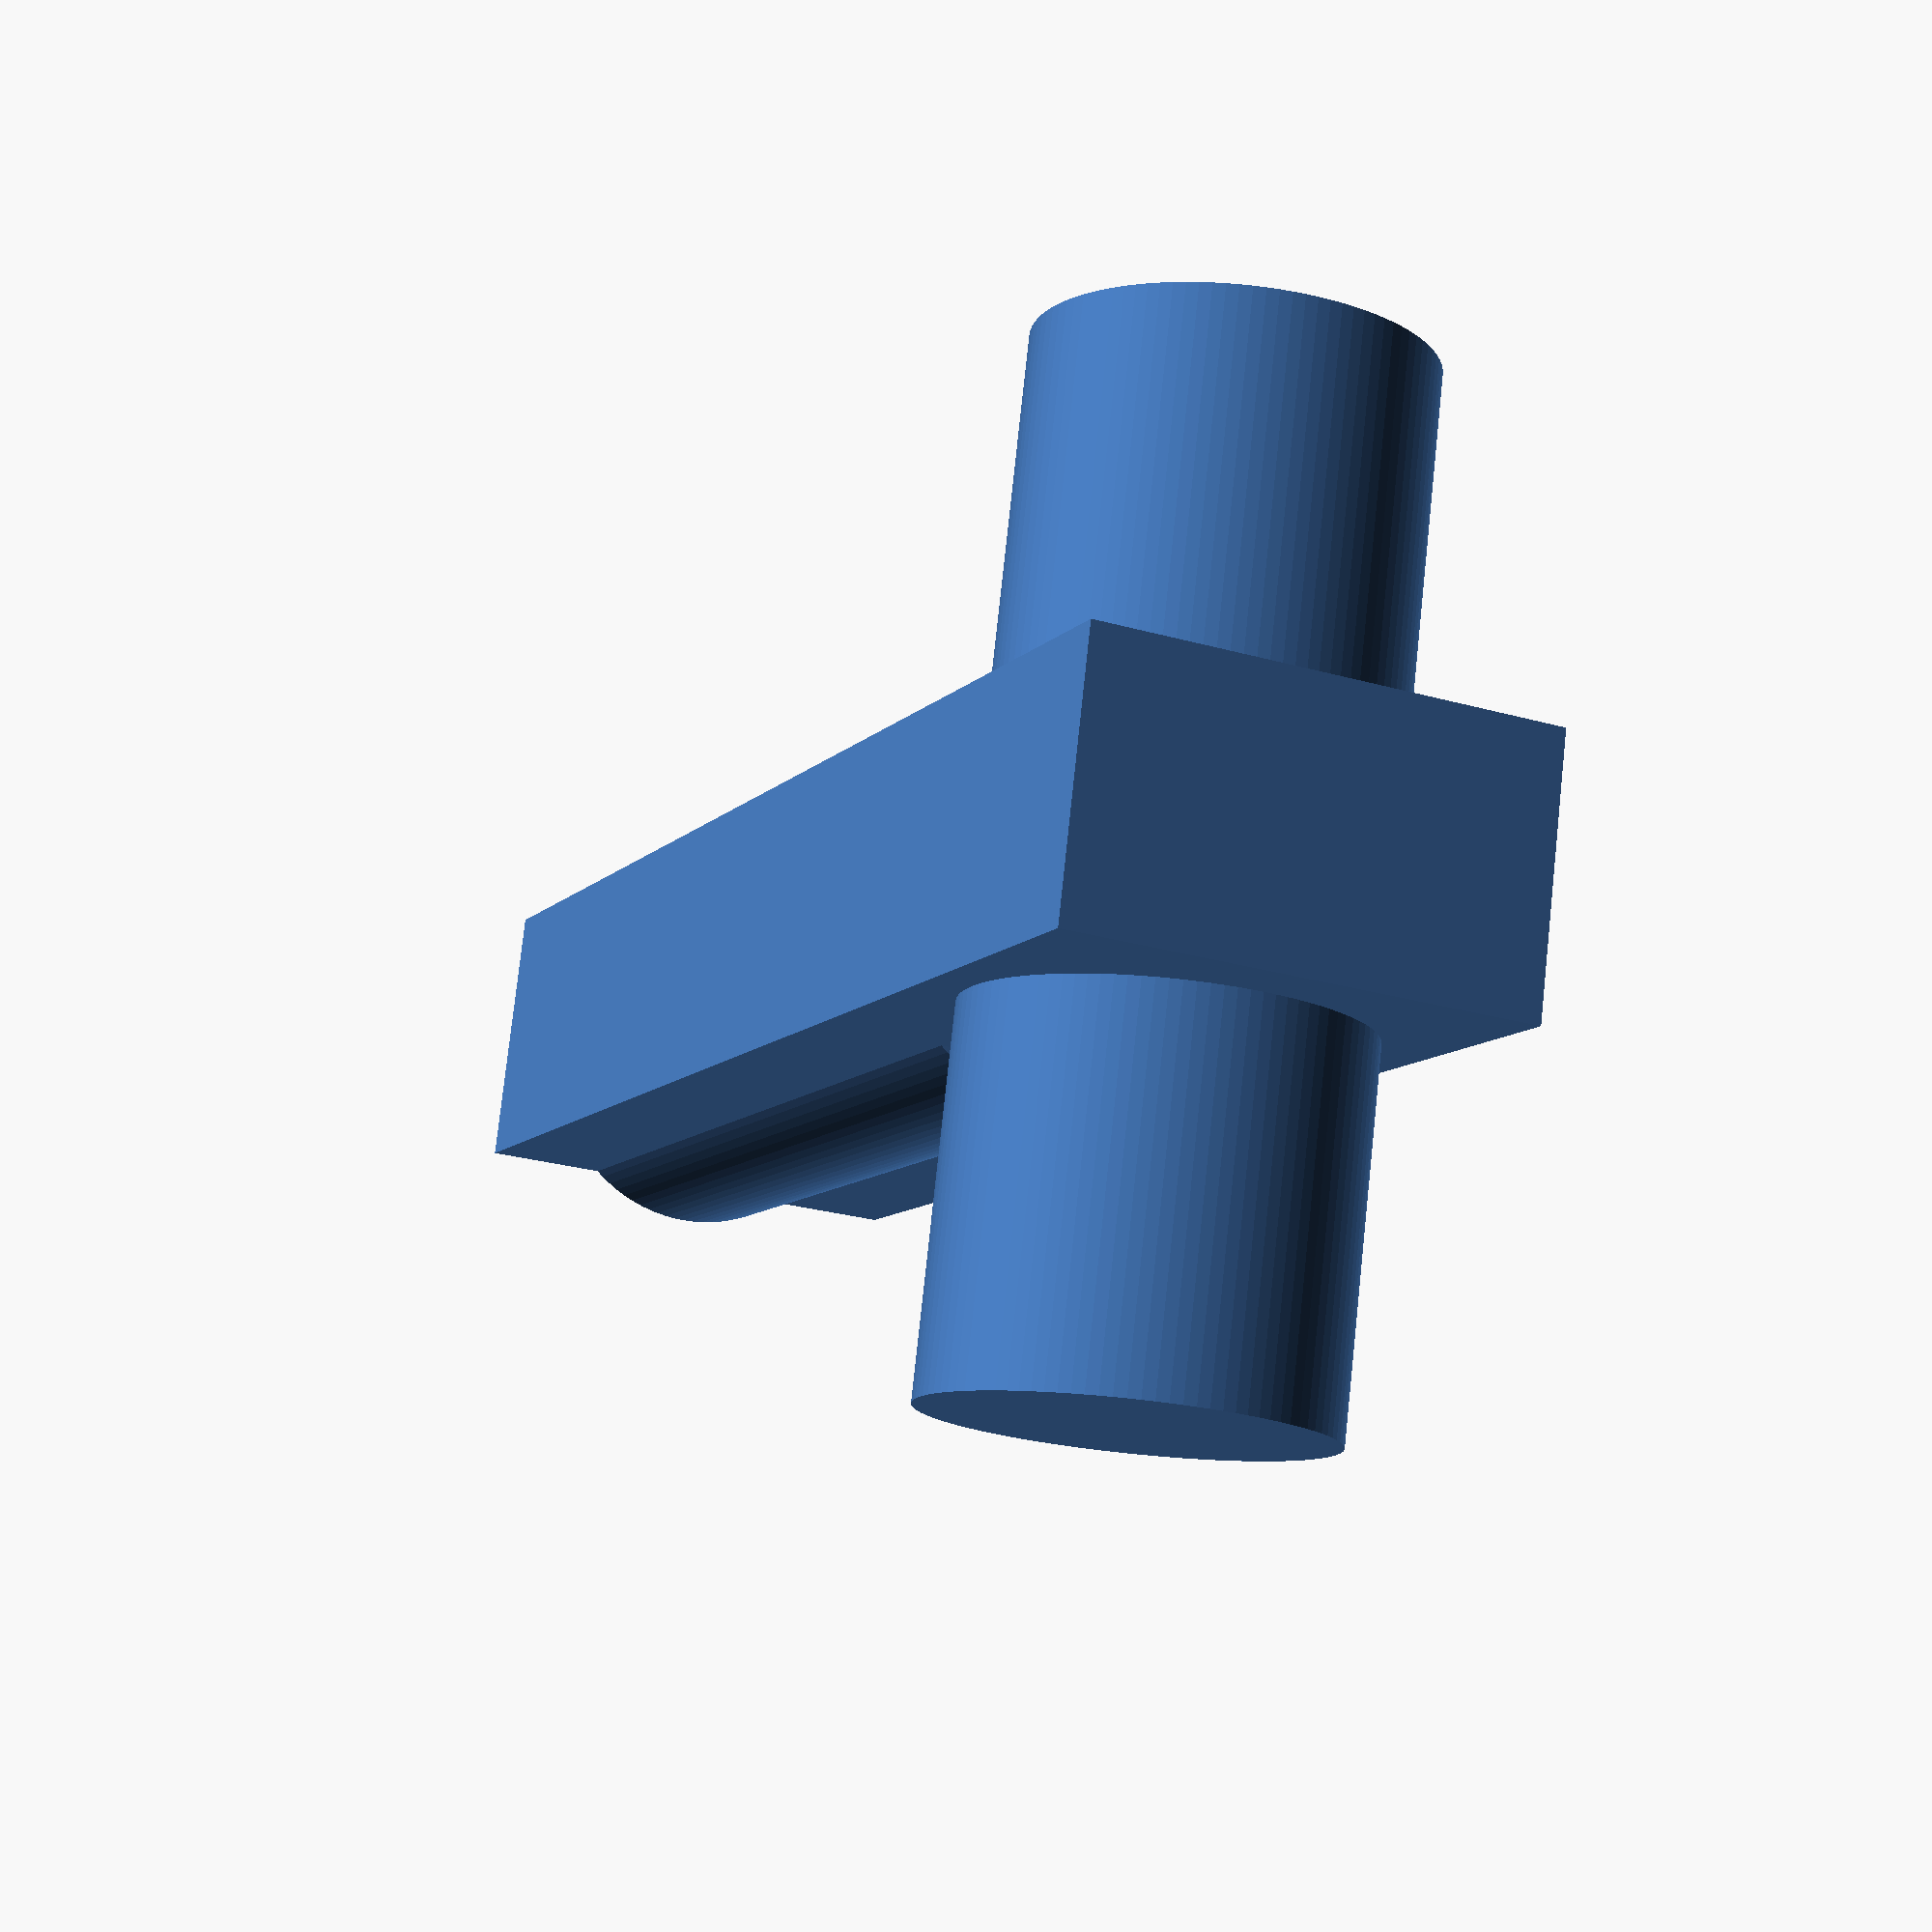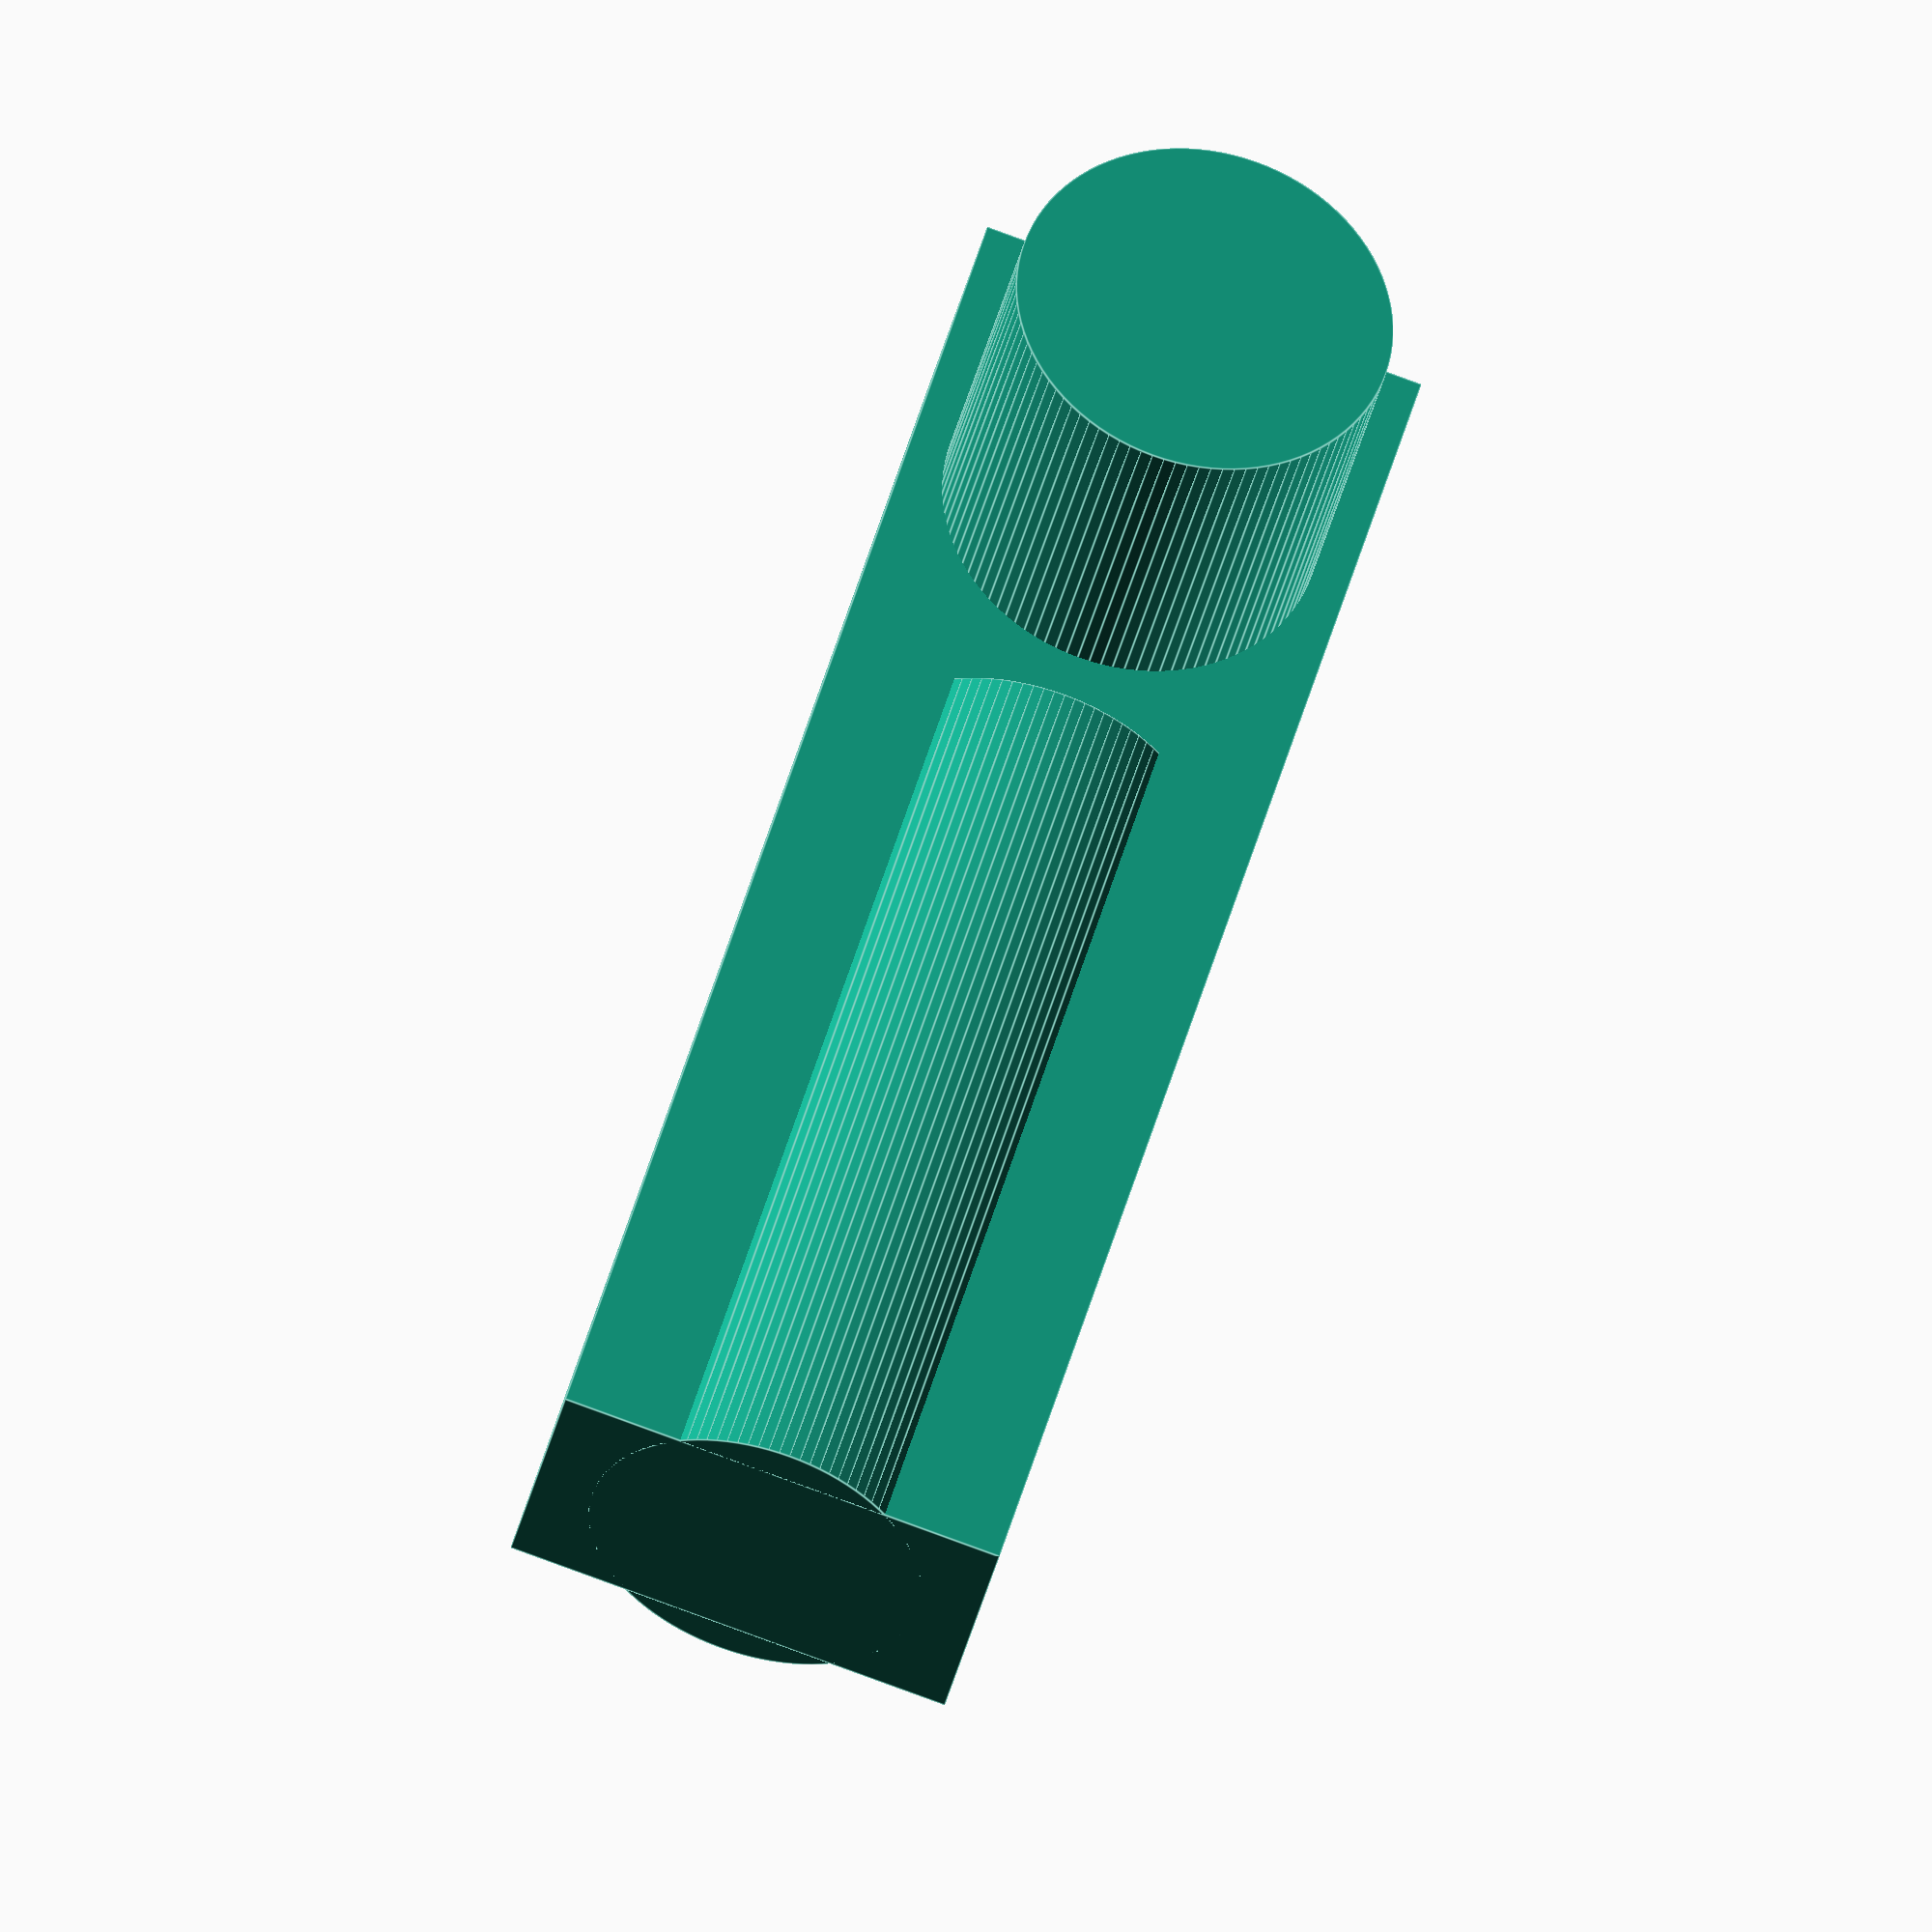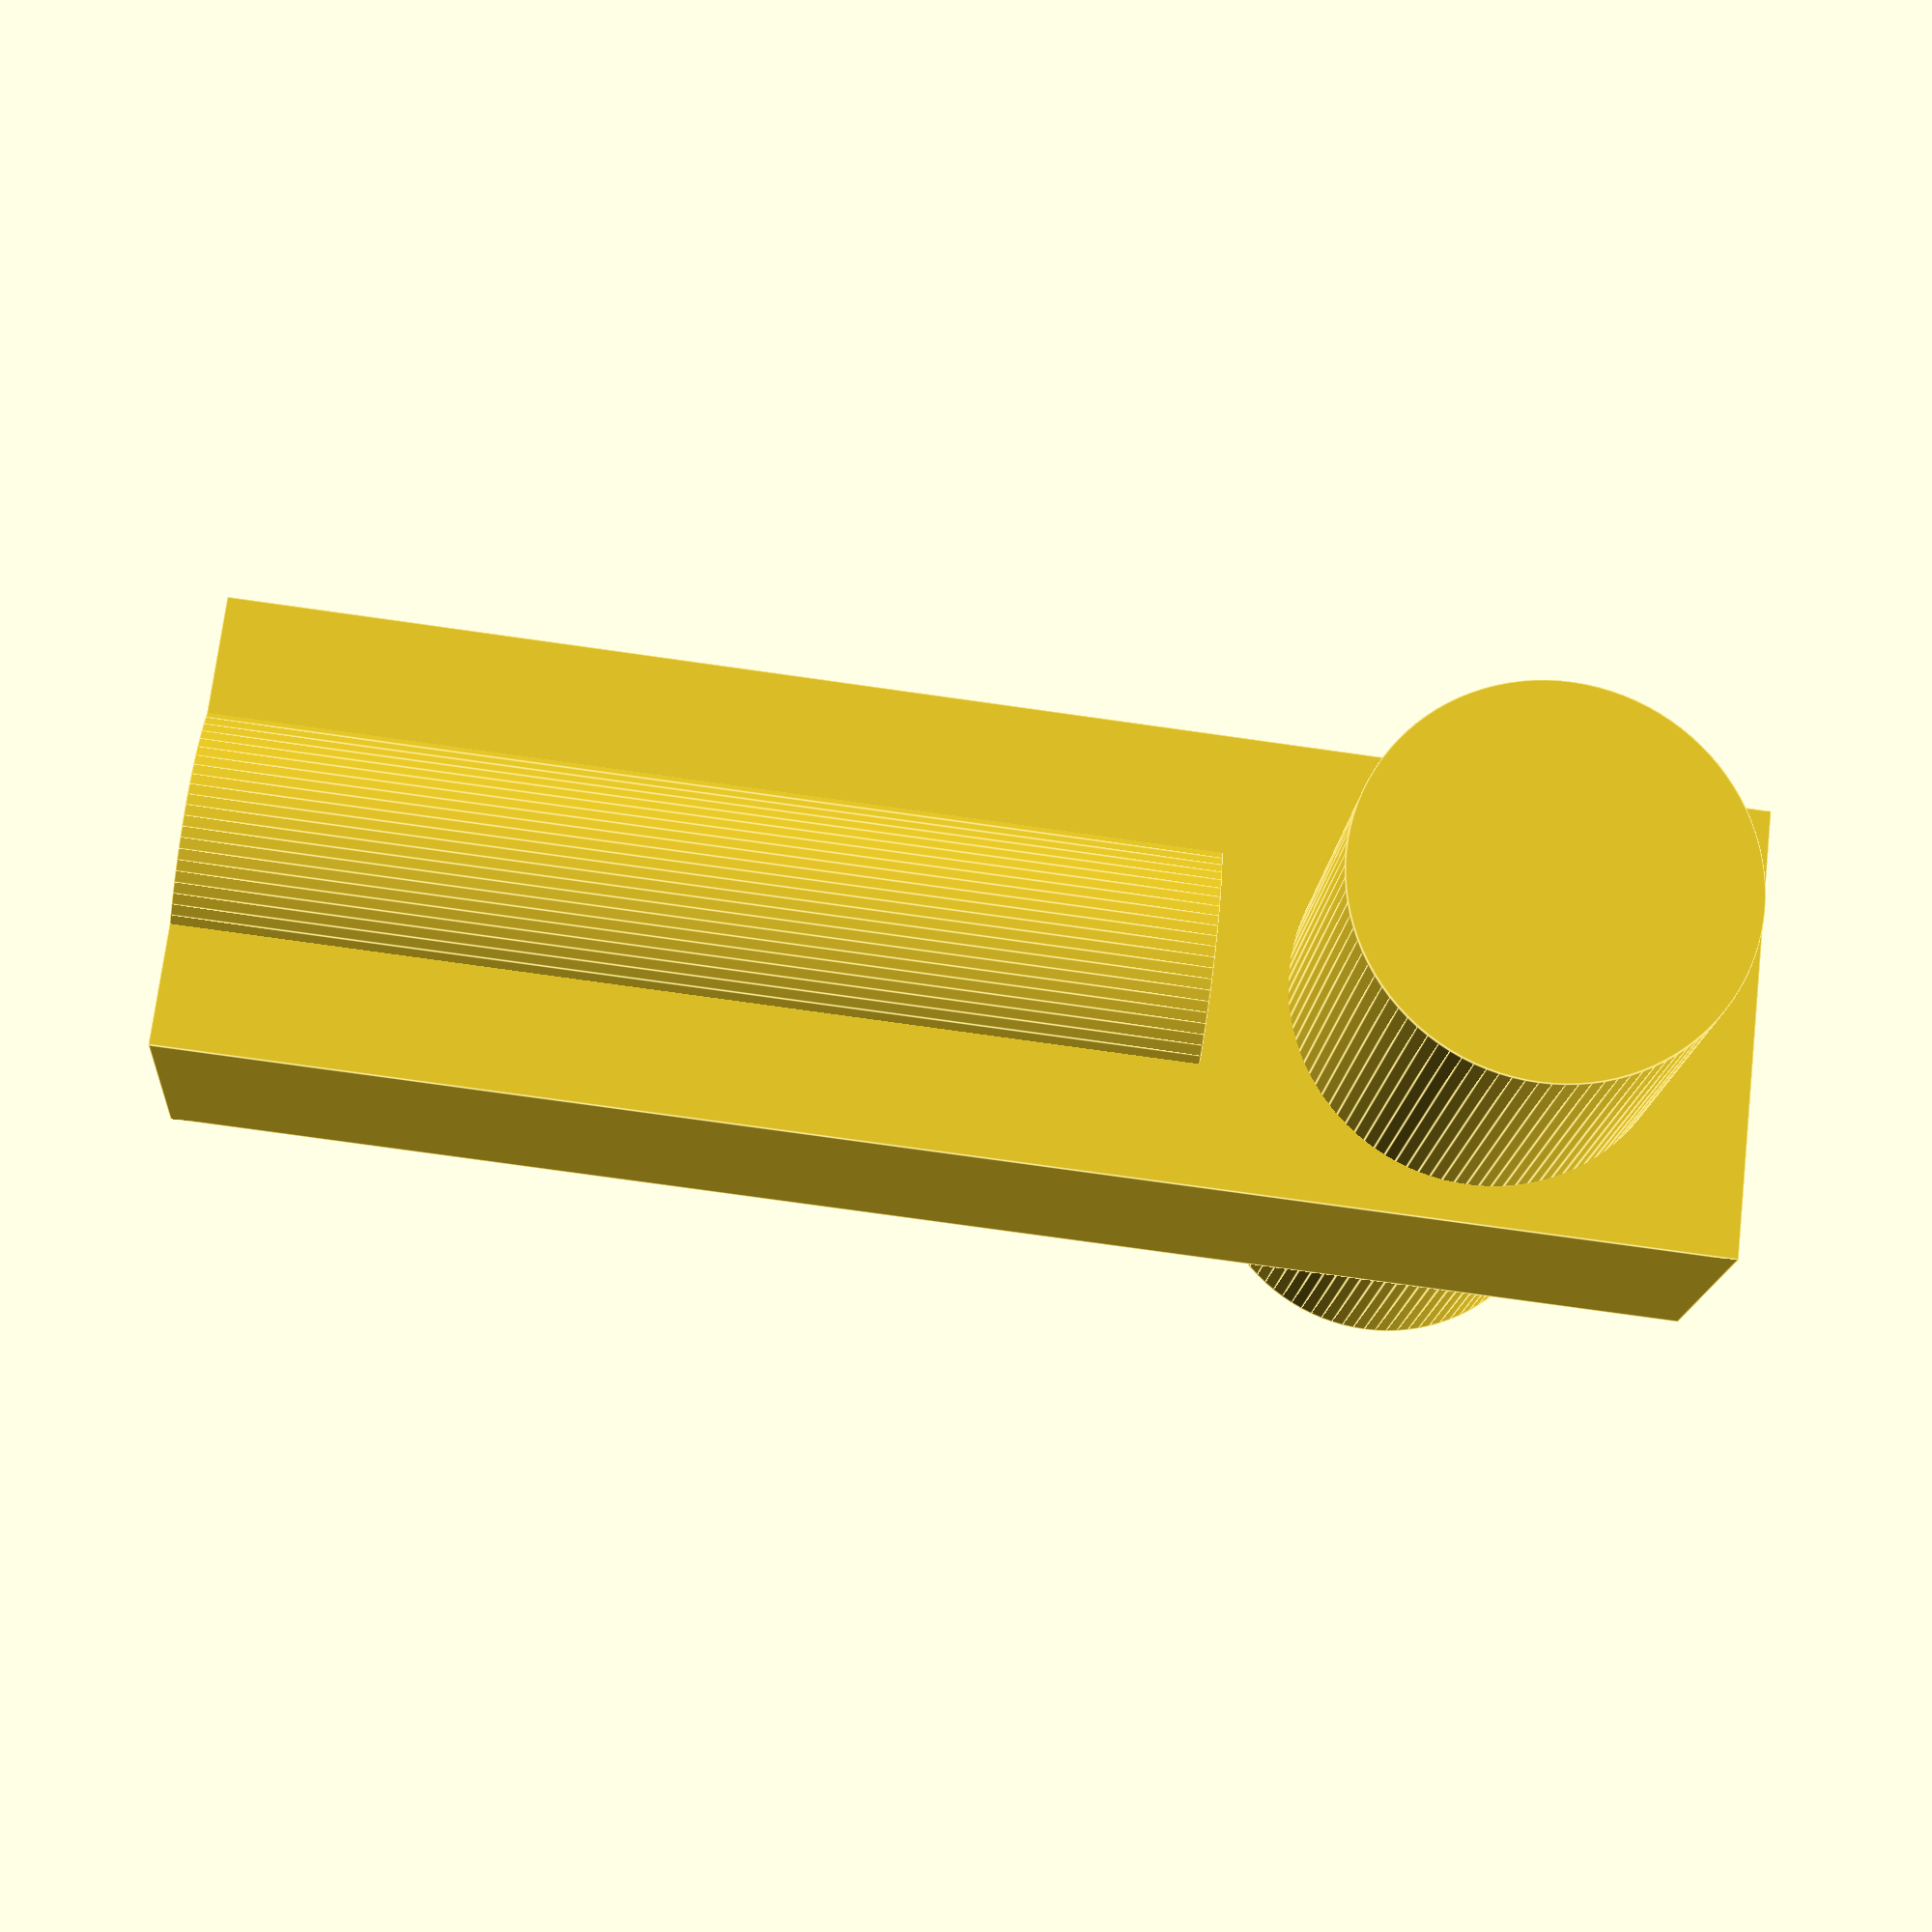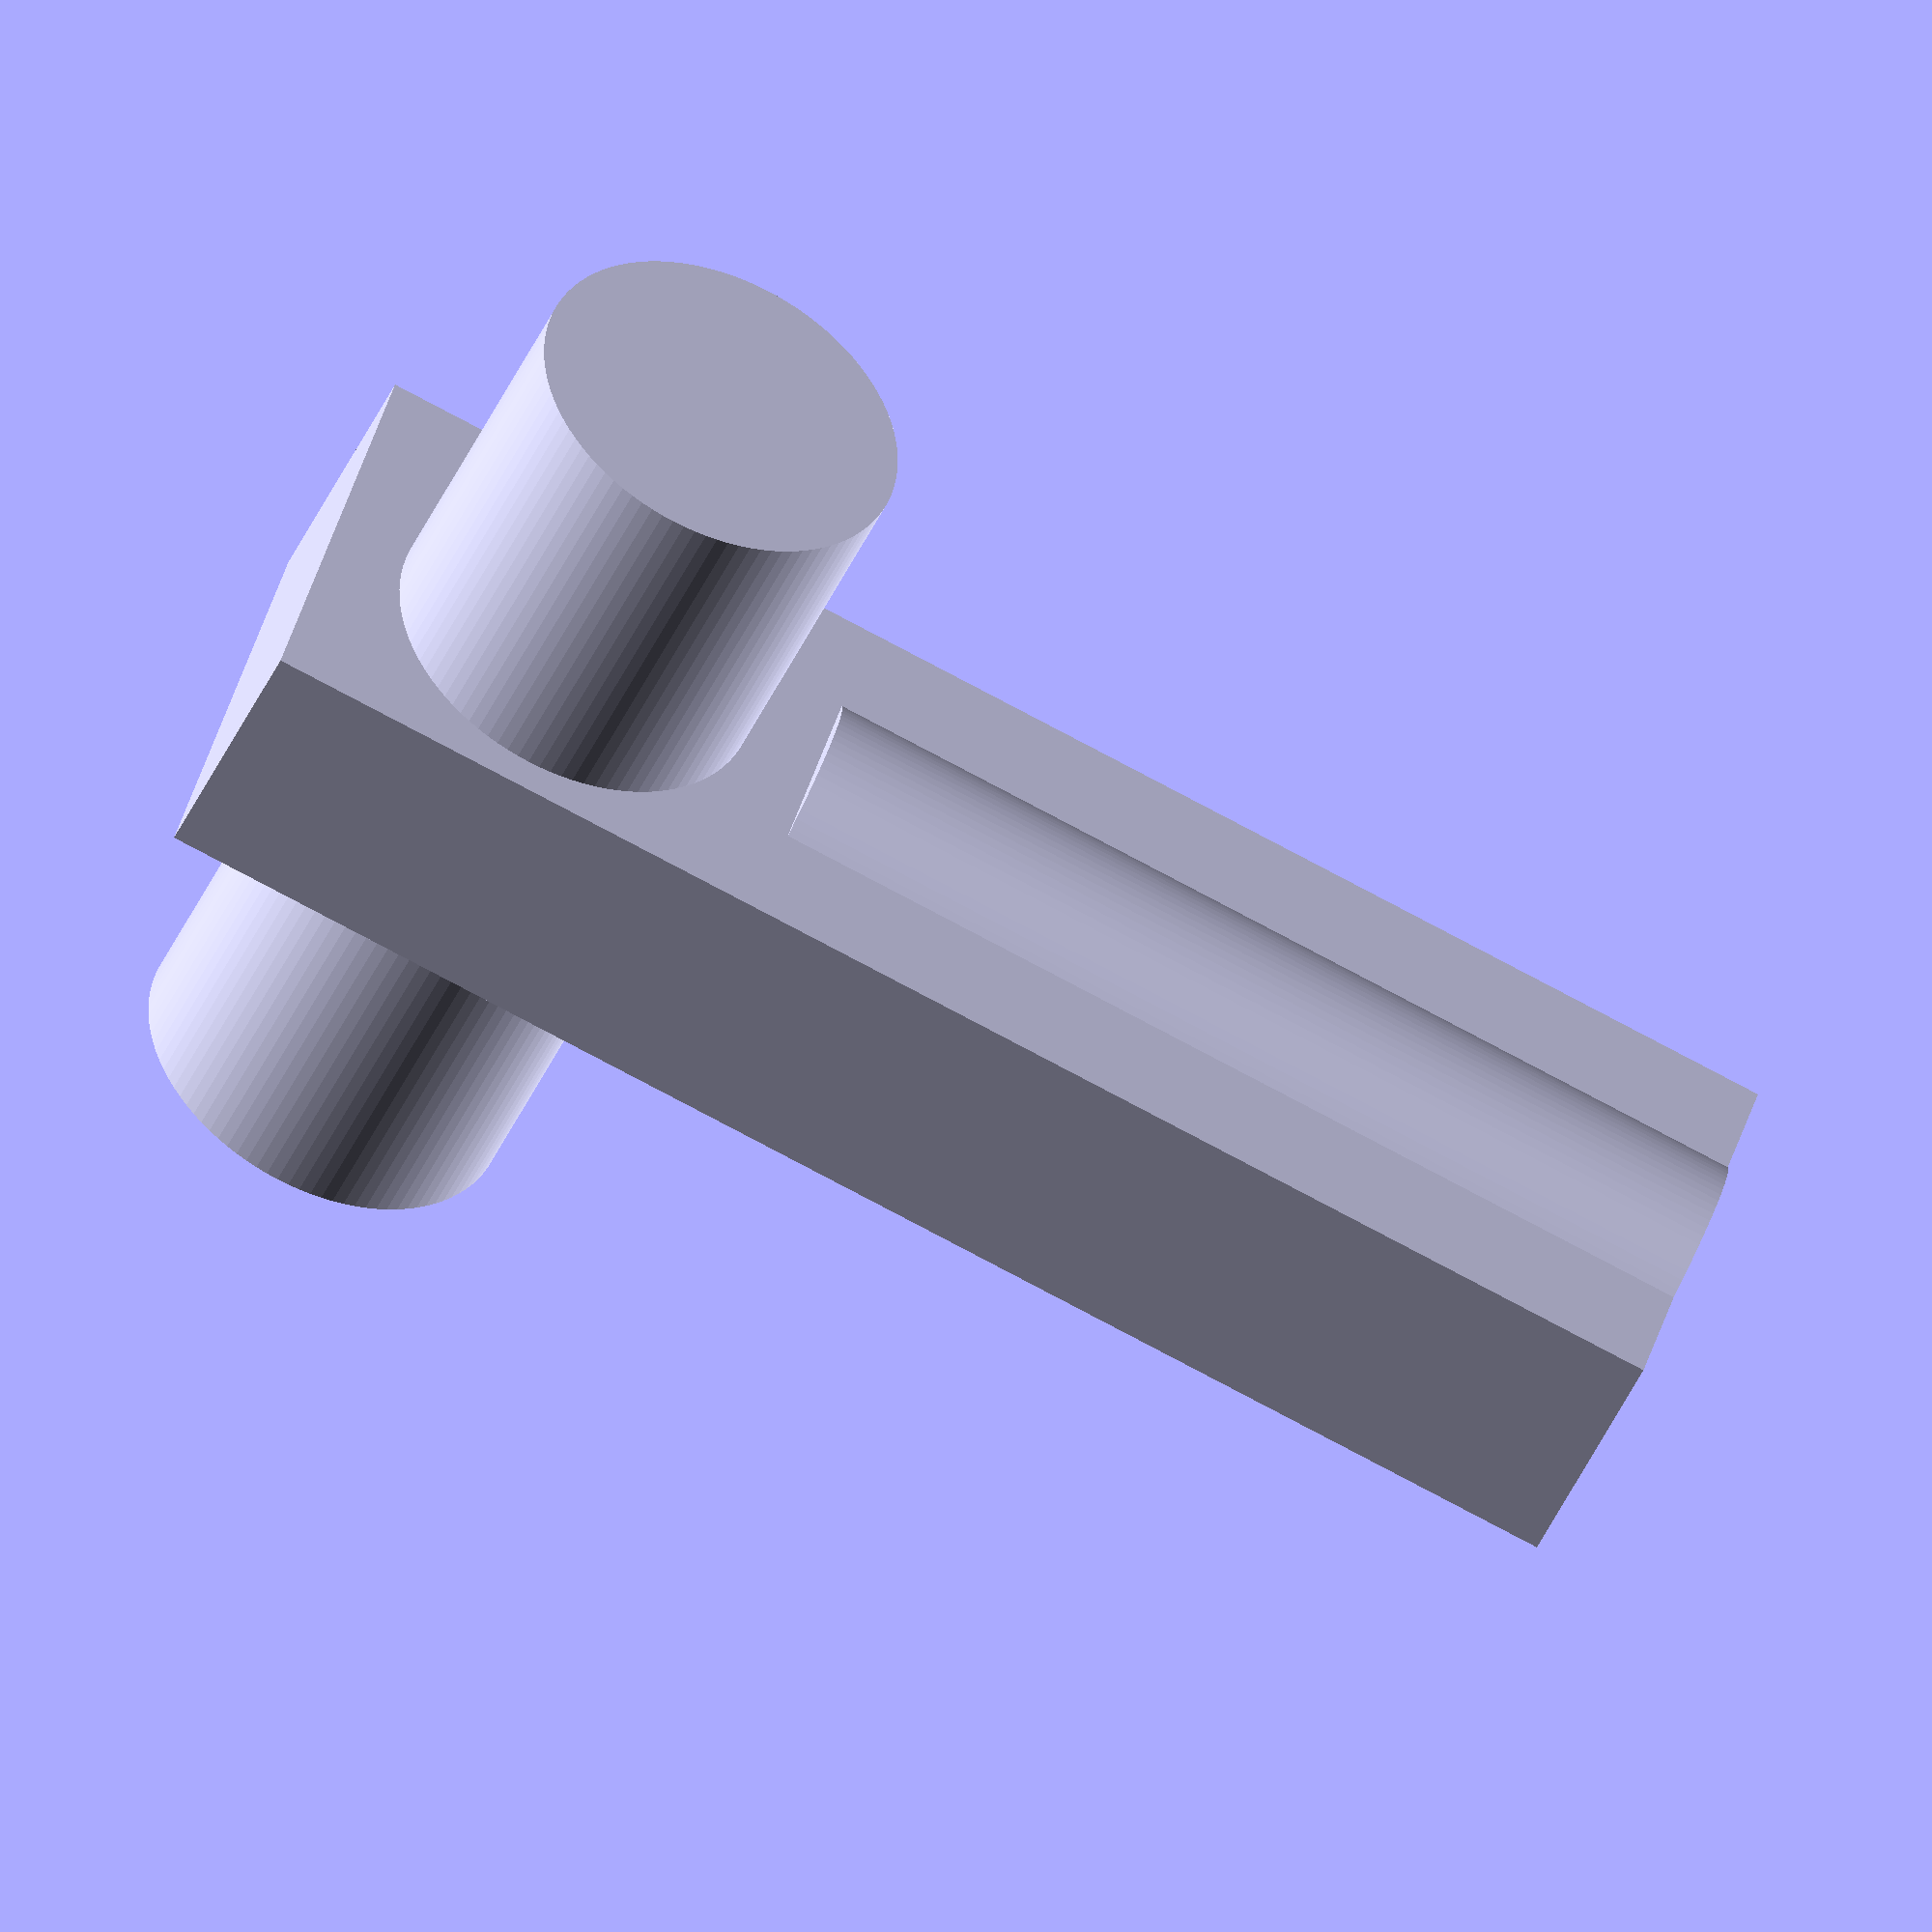
<openscad>
translate([0,-7,-7]){


        difference(){
            union(){

                translate([-13,7,7]){
                    rotate([0,90,0]){
                        cylinder(h=26, r=5, $fn=100, center=false);
                    }
                }  


                translate([0,7,14]){
                    rotate([0,0,90]){
                        cylinder(h=40-14, r=4.5, $fn=100, center=false);
                    }
                }  

                translate([10,7,7]){
                    rotate([0,0,90]){
//                        cylinder(h=40-7, r=1.2, $fn=100, center=false);
                    }
                }  
                translate([-10,7,7]){
                    rotate([0,0,90]){
//                        cylinder(h=40-7, r=1.2, $fn=100, center=false);
                    }
                }  


                translate([-3.5,1,0]){
                    cube([7,12,40], center=false);
                }

            }
            union() {



            }
        }
}
</openscad>
<views>
elev=189.8 azim=83.3 roll=23.1 proj=p view=solid
elev=127.7 azim=102.2 roll=164.1 proj=o view=edges
elev=254.0 azim=56.7 roll=98.1 proj=p view=edges
elev=81.0 azim=147.9 roll=242.2 proj=o view=wireframe
</views>
